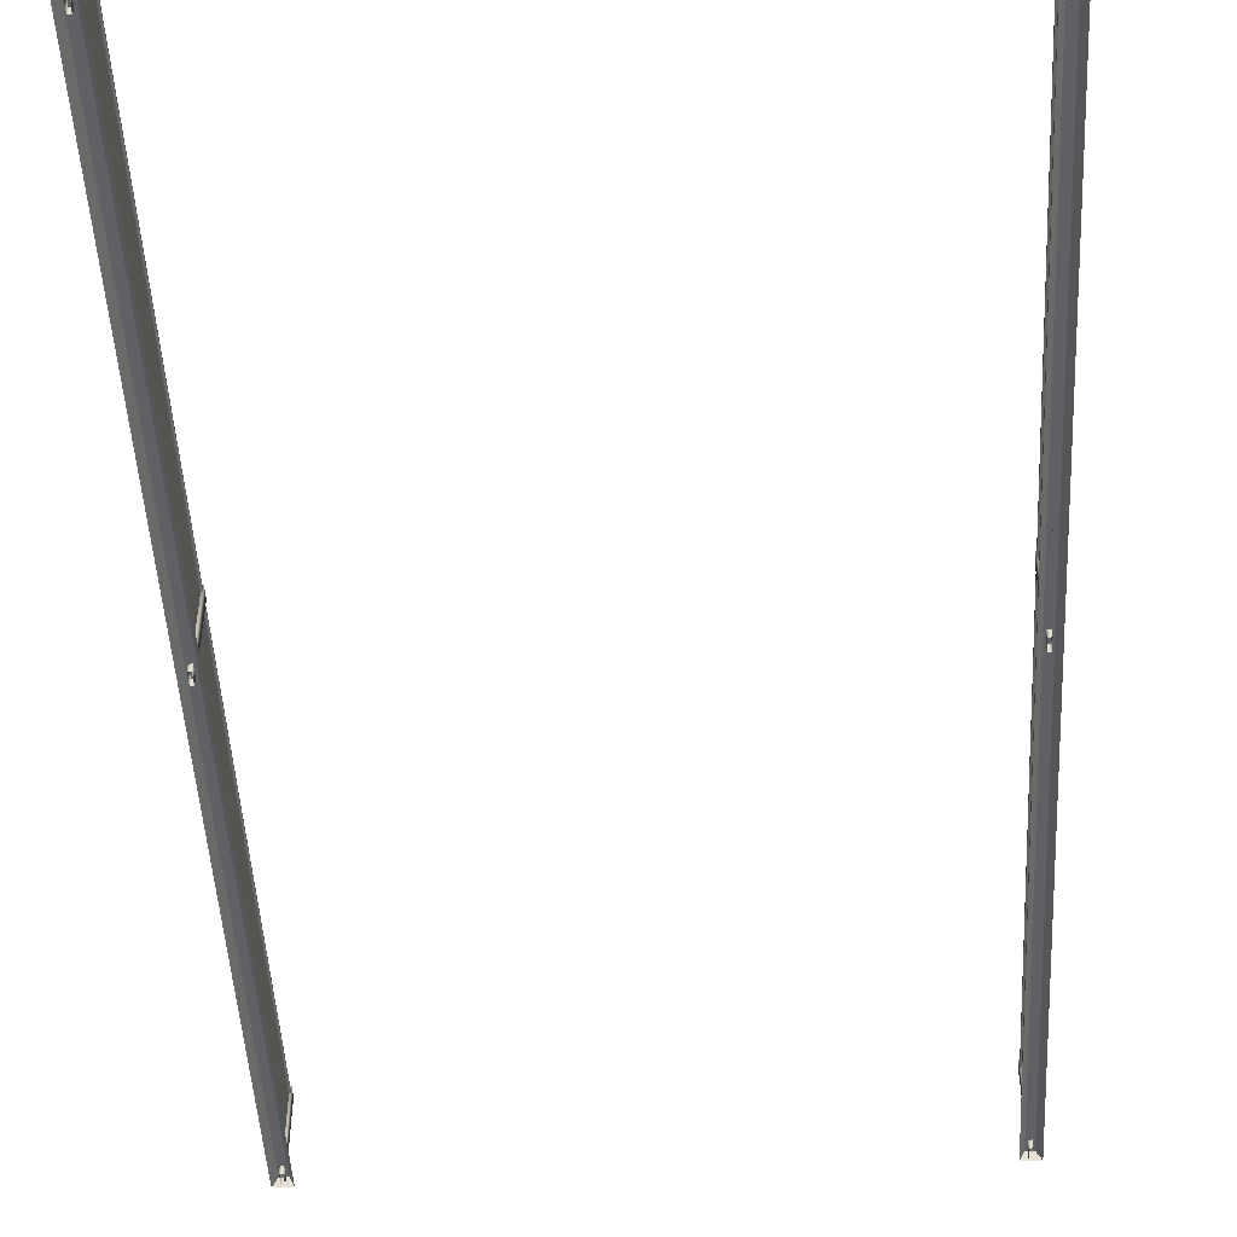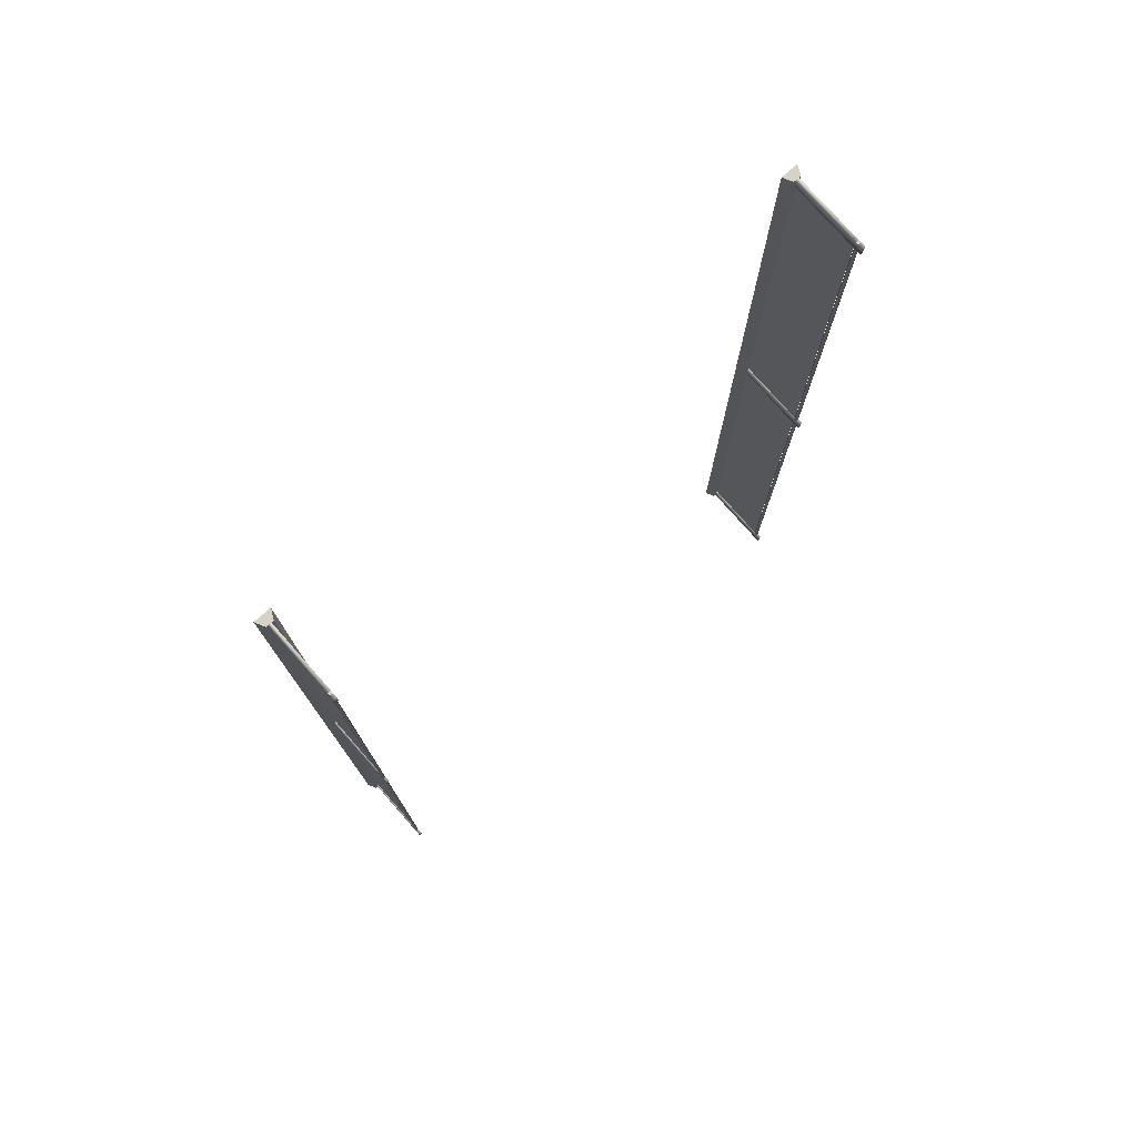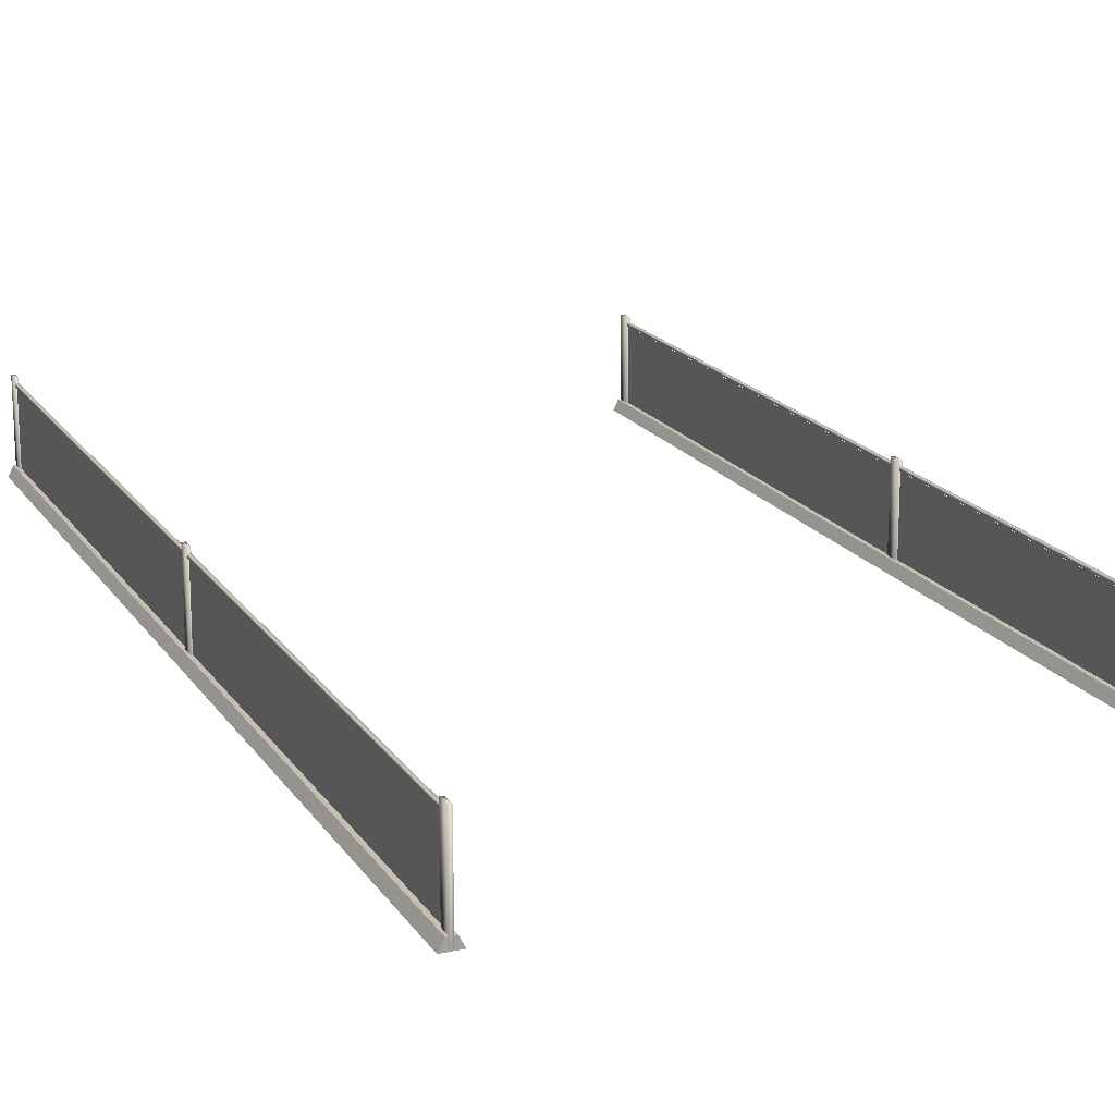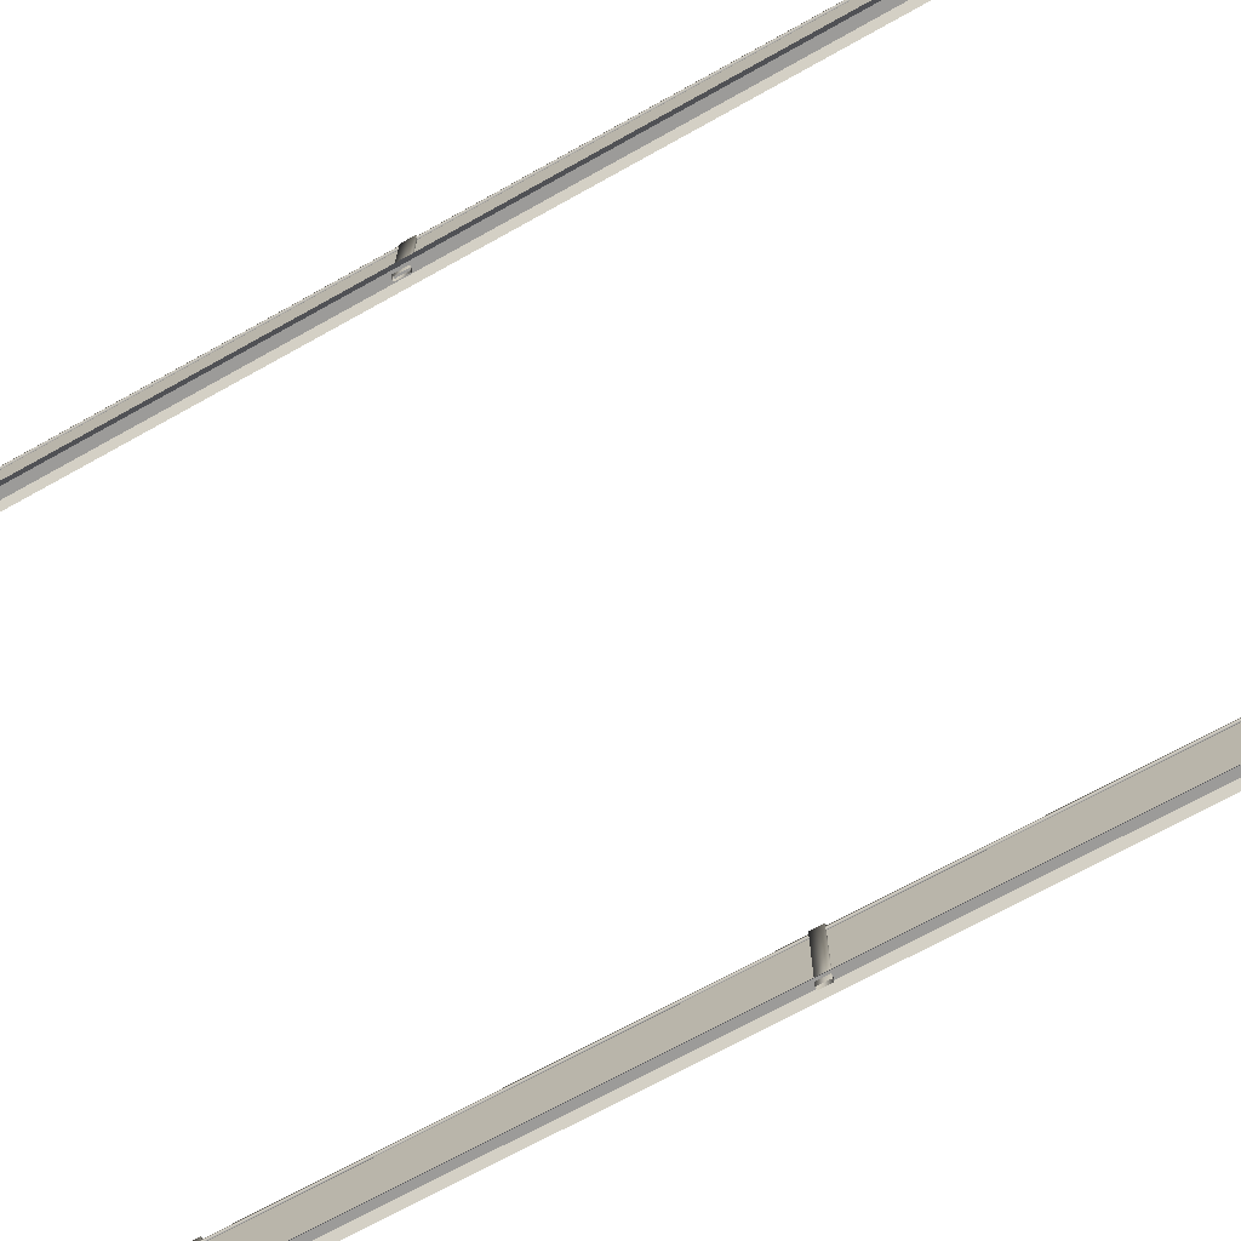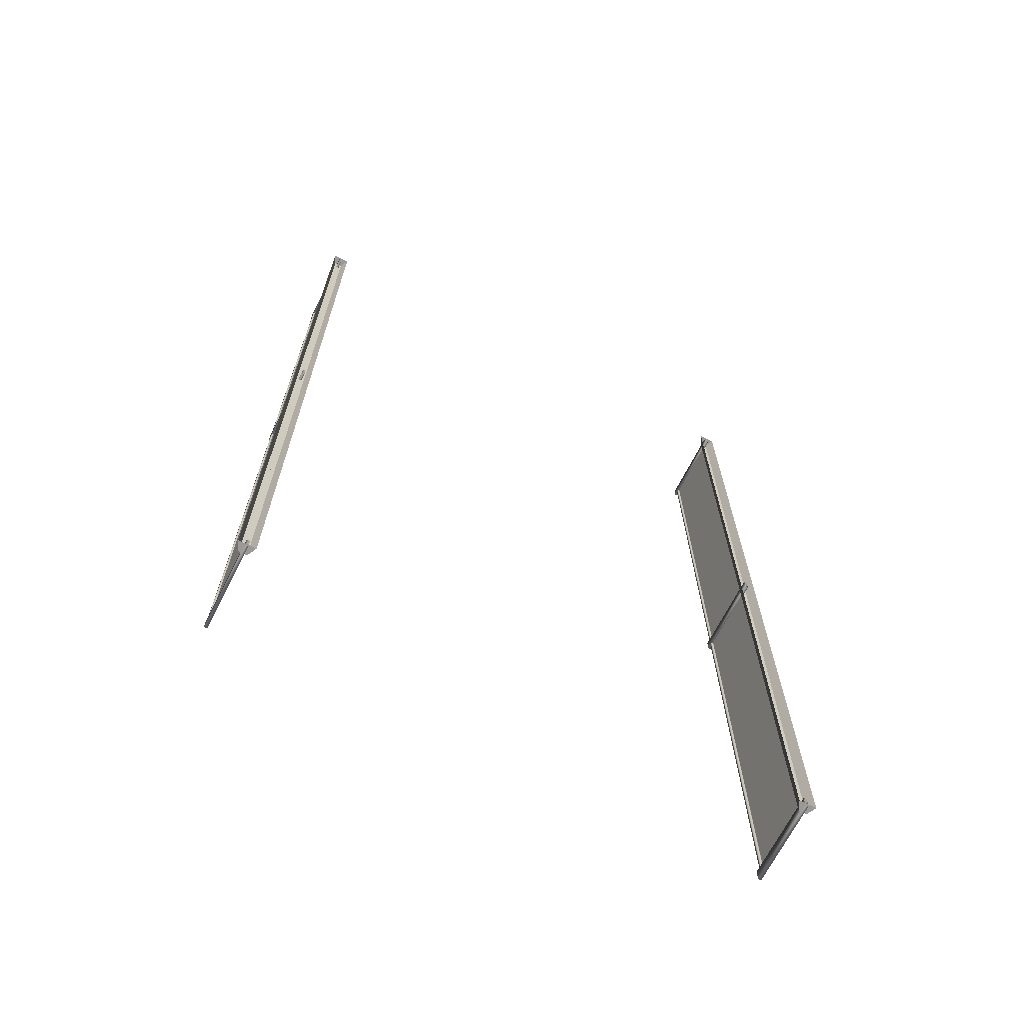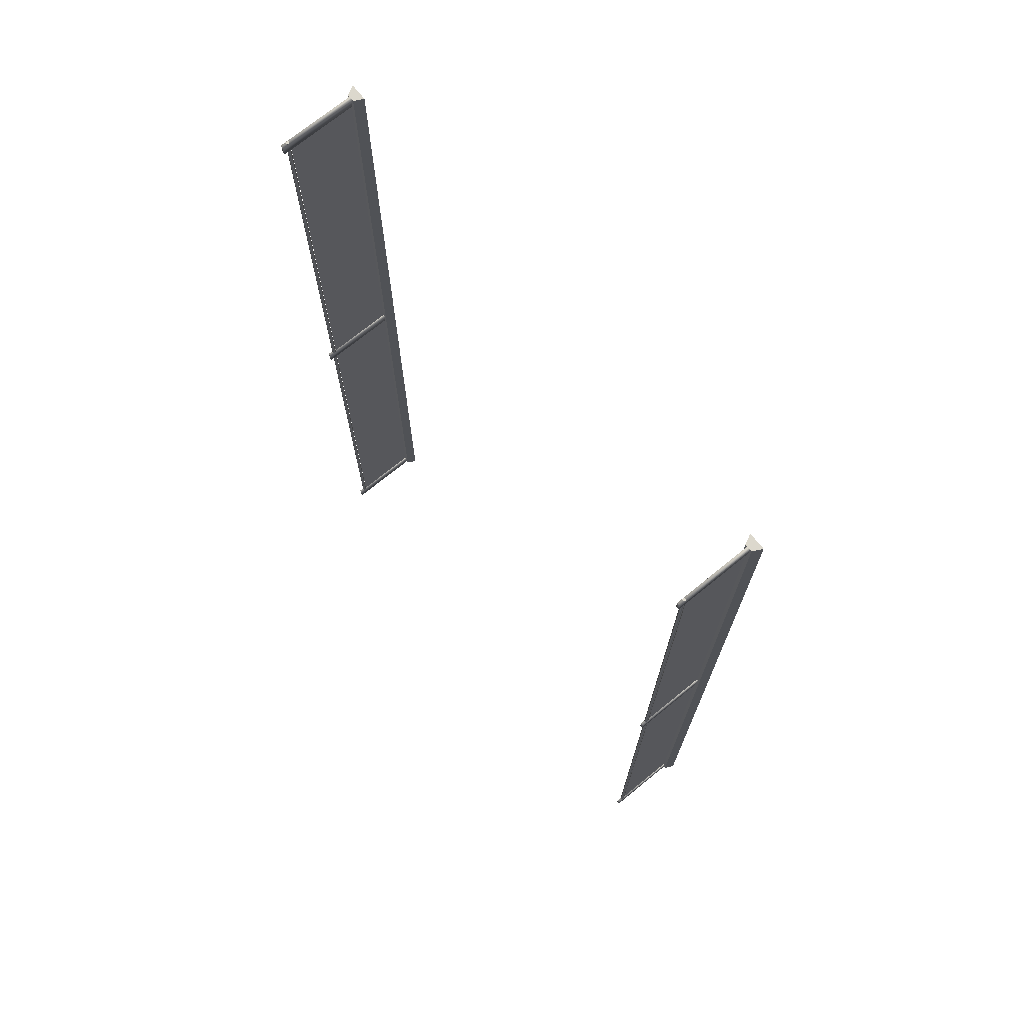
<metadata>
{"format":"obj","ext":"obj","renderer":"f3d","projection":"perspective","resolution":1024,"background":"white","views":[{"elev":-48.9,"azim":3.1,"up":"+Y"},{"elev":77.4,"azim":138.6,"up":"+Z"},{"elev":17.8,"azim":157.2,"up":"+Y"},{"elev":-69.9,"azim":119.2,"up":"+Y"},{"elev":-69.0,"azim":-27.1,"up":"+Z"},{"elev":72.4,"azim":-129.1,"up":"+Z"}]}
</metadata>
<code>
v  -9 0 -0
v  -9 0 5.333
v  -8.85 0.3 5.333
v  -8.85 0.3 -0
v  -9 0 10.67
v  -8.85 0.3 10.67
v  -9 0 16
v  -8.85 0.3 16
v  -9 0 21.33
v  -8.85 0.3 21.33
v  -9 0 26.67
v  -8.85 0.3 26.67
v  -9 0 32
v  -8.85 0.3 32
v  -8.45 0 32
v  -8.6 0.3 32
v  -8.45 0 26.67
v  -8.6 0.3 26.67
v  -8.45 0 21.33
v  -8.6 0.3 21.33
v  -8.45 0 16
v  -8.6 0.3 16
v  -8.45 0 10.67
v  -8.6 0.3 10.67
v  -8.45 0 5.333
v  -8.6 0.3 5.333
v  -8.45 0 -0
v  -8.6 0.3 -0
v  -8.725 0.3 5.333
v  -8.725 2.5 5.333
v  -8.725 2.5 -0
v  -8.725 0.3 -0
v  -8.725 0.3 10.67
v  -8.725 2.5 10.67
v  -8.725 0.3 16
v  -8.725 2.5 16
v  -8.725 0.3 21.33
v  -8.725 2.5 21.33
v  -8.725 0.3 26.67
v  -8.725 2.5 26.67
v  -8.725 0.3 32
v  -8.725 2.5 32
v  -8.68 2.53 -0
v  -8.68 2.53 5.333
v  -8.77 2.53 5.333
v  -8.77 2.53 -0
v  -8.68 2.53 10.67
v  -8.77 2.53 10.67
v  -8.68 2.53 16
v  -8.77 2.53 16
v  -8.68 2.53 21.33
v  -8.77 2.53 21.33
v  -8.68 2.53 26.67
v  -8.77 2.53 26.67
v  -8.68 2.53 32
v  -8.77 2.53 32
v  -8.68 2.62 -0
v  -8.77 2.62 -0
v  -8.77 2.62 5.333
v  -8.68 2.62 5.333
v  -8.77 2.62 10.67
v  -8.68 2.62 10.67
v  -8.77 2.62 16
v  -8.68 2.62 16
v  -8.77 2.62 21.33
v  -8.68 2.62 21.33
v  -8.77 2.62 26.67
v  -8.68 2.62 26.67
v  -8.77 2.62 32
v  -8.68 2.62 32
v  -8.675 0.0479 -0.0004
v  -8.775 0.0479 -0.0004
v  -8.775 2.769 -0.0004
v  -8.675 2.769 -0.0004
v  -8.775 0.0479 0.399
v  -8.775 2.769 0.399
v  -8.675 0.0479 0.399
v  -8.675 2.769 0.399
v  -8.675 0.0479 15.79
v  -8.775 0.0479 15.79
v  -8.775 2.769 15.79
v  -8.675 2.769 15.79
v  -8.775 0.0479 16.19
v  -8.775 2.769 16.19
v  -8.675 0.0479 16.19
v  -8.675 2.769 16.19
v  -8.675 0.0479 31.6
v  -8.775 0.0479 31.6
v  -8.775 2.769 31.6
v  -8.675 2.769 31.6
v  -8.775 0.0479 32
v  -8.775 2.769 32
v  -8.675 0.0479 32
v  -8.675 2.769 32
v  8.45 0 32
v  9 0 32
v  8.85 0.3 32
v  8.6 0.3 32
v  9 0 26.67
v  8.85 0.3 26.67
v  9 0 21.33
v  8.85 0.3 21.33
v  9 0 16
v  8.85 0.3 16
v  9 0 10.67
v  8.85 0.3 10.67
v  9 0 5.333
v  8.85 0.3 5.333
v  9 0 -0
v  8.85 0.3 -0
v  8.45 0 -0
v  8.45 0 5.333
v  8.6 0.3 5.333
v  8.6 0.3 -0
v  8.45 0 10.67
v  8.6 0.3 10.67
v  8.45 0 16
v  8.6 0.3 16
v  8.45 0 21.33
v  8.6 0.3 21.33
v  8.45 0 26.67
v  8.6 0.3 26.67
v  8.725 0.3 26.67
v  8.725 2.5 26.67
v  8.725 2.5 32
v  8.725 0.3 32
v  8.725 0.3 21.33
v  8.725 2.5 21.33
v  8.725 0.3 16
v  8.725 2.5 16
v  8.725 0.3 10.67
v  8.725 2.5 10.67
v  8.725 0.3 5.333
v  8.725 2.5 5.333
v  8.725 0.3 -0
v  8.725 2.5 -0
v  8.68 2.53 32
v  8.68 2.53 26.67
v  8.77 2.53 26.67
v  8.77 2.53 32
v  8.68 2.53 21.33
v  8.77 2.53 21.33
v  8.68 2.53 16
v  8.77 2.53 16
v  8.68 2.53 10.67
v  8.77 2.53 10.67
v  8.68 2.53 5.333
v  8.77 2.53 5.333
v  8.68 2.53 -0
v  8.77 2.53 -0
v  8.68 2.62 32
v  8.77 2.62 32
v  8.77 2.62 26.67
v  8.68 2.62 26.67
v  8.77 2.62 21.33
v  8.68 2.62 21.33
v  8.77 2.62 16
v  8.68 2.62 16
v  8.77 2.62 10.67
v  8.68 2.62 10.67
v  8.77 2.62 5.333
v  8.68 2.62 5.333
v  8.77 2.62 -0
v  8.68 2.62 -0
v  8.675 0.0479 0.399
v  8.775 0.0479 0.399
v  8.775 2.769 0.399
v  8.675 2.769 0.399
v  8.775 0.0479 -0.0004
v  8.775 2.769 -0.0004
v  8.675 0.0479 -0.0004
v  8.675 2.769 -0.0004
v  8.675 0.0479 16.19
v  8.775 0.0479 16.19
v  8.775 2.769 16.19
v  8.675 2.769 16.19
v  8.775 0.0479 15.79
v  8.775 2.769 15.79
v  8.675 0.0479 15.79
v  8.675 2.769 15.79
v  8.675 0.0479 32
v  8.775 0.0479 32
v  8.775 2.769 32
v  8.675 2.769 32
v  8.775 0.0479 31.6
v  8.775 2.769 31.6
v  8.675 0.0479 31.6
v  8.675 2.769 31.6
g Ground_Station_Node_Fence_Steel
f 1 2 3
f 3 4 1
f 2 5 6
f 6 3 2
f 5 7 8
f 8 6 5
f 7 9 10
f 10 8 7
f 9 11 12
f 12 10 9
f 11 13 14
f 14 12 11
f 13 15 16
f 16 14 13
f 15 17 18
f 18 16 15
f 17 19 20
f 20 18 17
f 19 21 22
f 22 20 19
f 21 23 24
f 24 22 21
f 23 25 26
f 26 24 23
f 25 27 28
f 28 26 25
f 29 30 31
f 31 32 29
f 33 34 30
f 30 29 33
f 35 36 34
f 34 33 35
f 37 38 36
f 36 35 37
f 39 40 38
f 38 37 39
f 41 42 40
f 40 39 41
f 43 44 45
f 45 46 43
f 44 47 48
f 48 45 44
f 47 49 50
f 50 48 47
f 49 51 52
f 52 50 49
f 51 53 54
f 54 52 51
f 53 55 56
f 56 54 53
f 57 58 59
f 59 60 57
f 60 59 61
f 61 62 60
f 62 61 63
f 63 64 62
f 64 63 65
f 65 66 64
f 66 65 67
f 67 68 66
f 68 67 69
f 69 70 68
f 46 45 59
f 59 58 46
f 45 48 61
f 61 59 45
f 48 50 63
f 63 61 48
f 50 52 65
f 65 63 50
f 52 54 67
f 67 65 52
f 54 56 69
f 69 67 54
f 56 55 70
f 70 69 56
f 55 53 68
f 68 70 55
f 53 51 66
f 66 68 53
f 51 49 64
f 64 66 51
f 49 47 62
f 62 64 49
f 47 44 60
f 60 62 47
f 44 43 57
f 57 60 44
f 71 72 73
f 73 74 71
f 72 75 76
f 76 73 72
f 75 77 78
f 78 76 75
f 77 71 74
f 74 78 77
f 79 80 81
f 81 82 79
f 80 83 84
f 84 81 80
f 83 85 86
f 86 84 83
f 85 79 82
f 82 86 85
f 87 88 89
f 89 90 87
f 88 91 92
f 92 89 88
f 91 93 94
f 94 92 91
f 93 87 90
f 90 94 93
f 29 32 31
f 31 30 29
f 33 29 30
f 30 34 33
f 35 33 34
f 34 36 35
f 37 35 36
f 36 38 37
f 39 37 38
f 38 40 39
f 41 39 40
f 40 42 41
f 95 96 97
f 97 98 95
f 96 99 100
f 100 97 96
f 99 101 102
f 102 100 99
f 101 103 104
f 104 102 101
f 103 105 106
f 106 104 103
f 105 107 108
f 108 106 105
f 107 109 110
f 110 108 107
f 111 112 113
f 113 114 111
f 112 115 116
f 116 113 112
f 115 117 118
f 118 116 115
f 117 119 120
f 120 118 117
f 119 121 122
f 122 120 119
f 121 95 98
f 98 122 121
f 123 124 125
f 125 126 123
f 127 128 124
f 124 123 127
f 129 130 128
f 128 127 129
f 131 132 130
f 130 129 131
f 133 134 132
f 132 131 133
f 135 136 134
f 134 133 135
f 137 138 139
f 139 140 137
f 138 141 142
f 142 139 138
f 141 143 144
f 144 142 141
f 143 145 146
f 146 144 143
f 145 147 148
f 148 146 145
f 147 149 150
f 150 148 147
f 151 152 153
f 153 154 151
f 154 153 155
f 155 156 154
f 156 155 157
f 157 158 156
f 158 157 159
f 159 160 158
f 160 159 161
f 161 162 160
f 162 161 163
f 163 164 162
f 137 140 152
f 152 151 137
f 140 139 153
f 153 152 140
f 139 142 155
f 155 153 139
f 142 144 157
f 157 155 142
f 144 146 159
f 159 157 144
f 146 148 161
f 161 159 146
f 148 150 163
f 163 161 148
f 149 147 162
f 162 164 149
f 147 145 160
f 160 162 147
f 145 143 158
f 158 160 145
f 143 141 156
f 156 158 143
f 141 138 154
f 154 156 141
f 138 137 151
f 151 154 138
f 165 166 167
f 167 168 165
f 166 169 170
f 170 167 166
f 169 171 172
f 172 170 169
f 171 165 168
f 168 172 171
f 173 174 175
f 175 176 173
f 174 177 178
f 178 175 174
f 177 179 180
f 180 178 177
f 179 173 176
f 176 180 179
f 181 182 183
f 183 184 181
f 182 185 186
f 186 183 182
f 185 187 188
f 188 186 185
f 187 181 184
f 184 188 187
f 123 126 125
f 125 124 123
f 127 123 124
f 124 128 127
f 129 127 128
f 128 130 129
f 131 129 130
f 130 132 131
f 133 131 132
f 132 134 133
f 135 133 134
f 134 136 135
f 98 97 100
f 100 122 98
f 28 4 3
f 3 26 28
f 113 108 110
f 110 114 113
f 26 3 6
f 6 24 26
f 116 106 108
f 108 113 116
f 24 6 8
f 8 22 24
f 118 104 106
f 106 116 118
f 22 8 10
f 10 20 22
f 120 102 104
f 104 118 120
f 20 10 12
f 12 18 20
f 122 100 102
f 102 120 122
f 18 12 14
f 14 16 18
f 74 73 76
f 76 78 74
f 82 81 84
f 84 86 82
f 90 89 92
f 92 94 90
f 168 167 170
f 170 172 168
f 176 175 178
f 178 180 176
f 184 183 186
f 186 188 184
f 111 114 110
f 110 109 111
f 1 4 28
f 28 27 1

</code>
